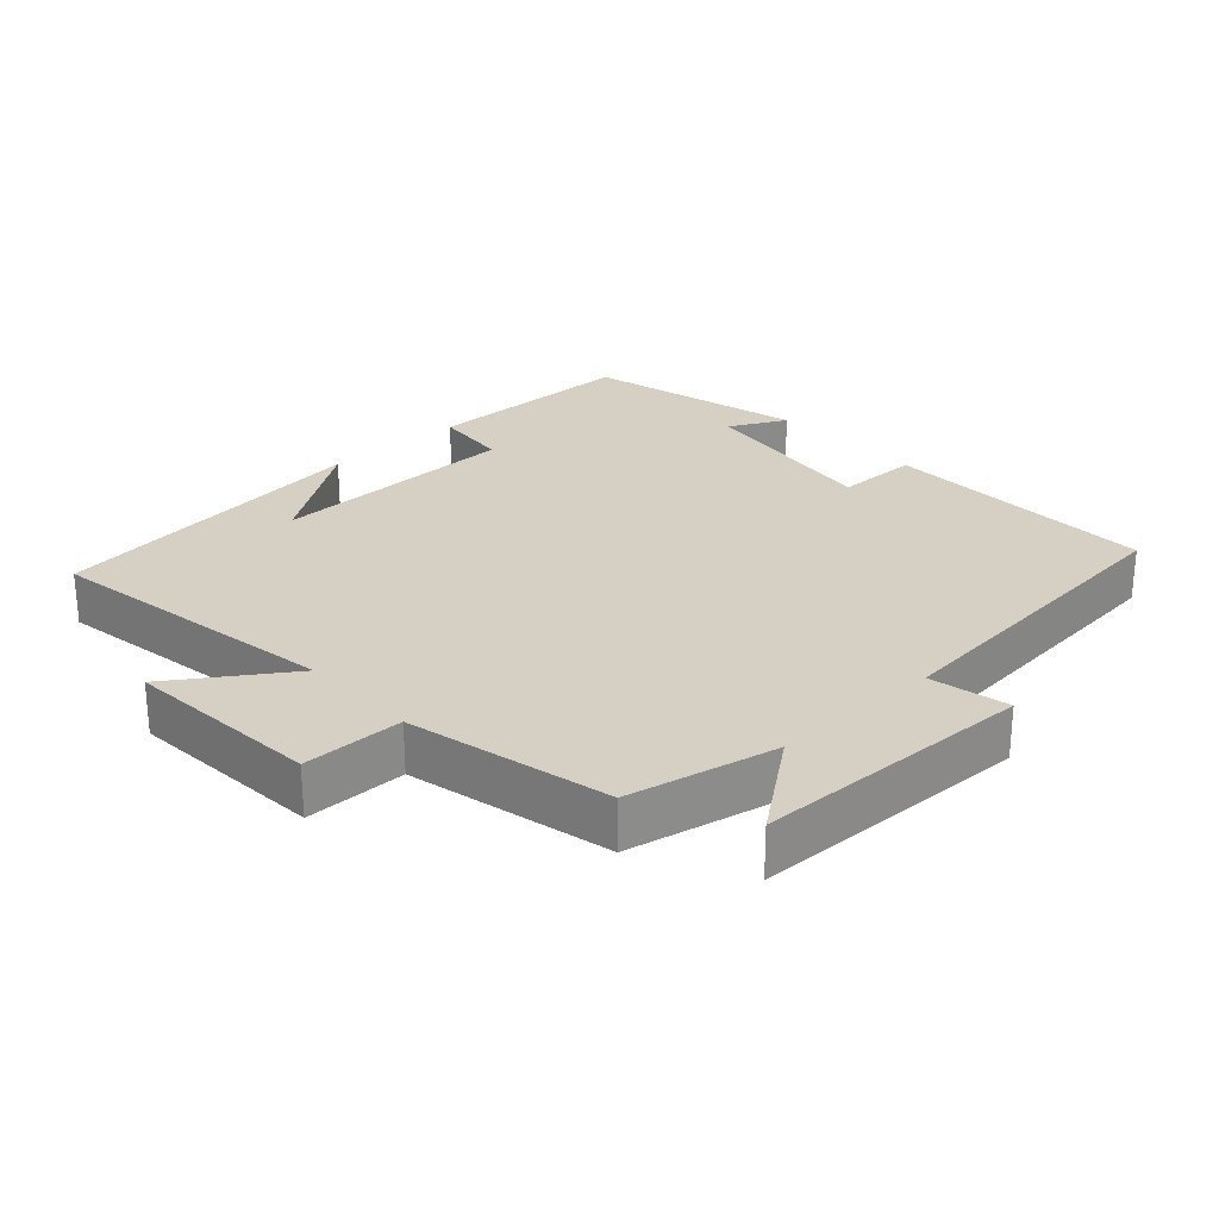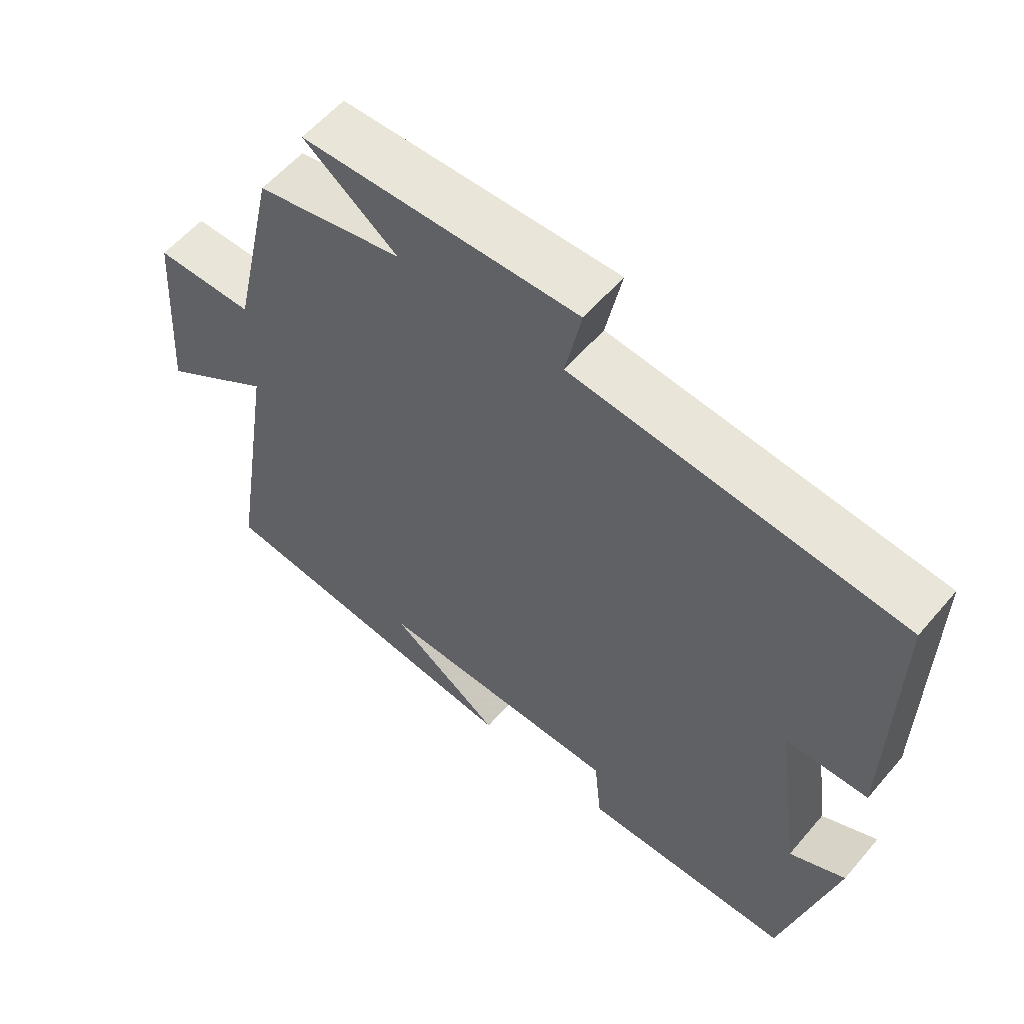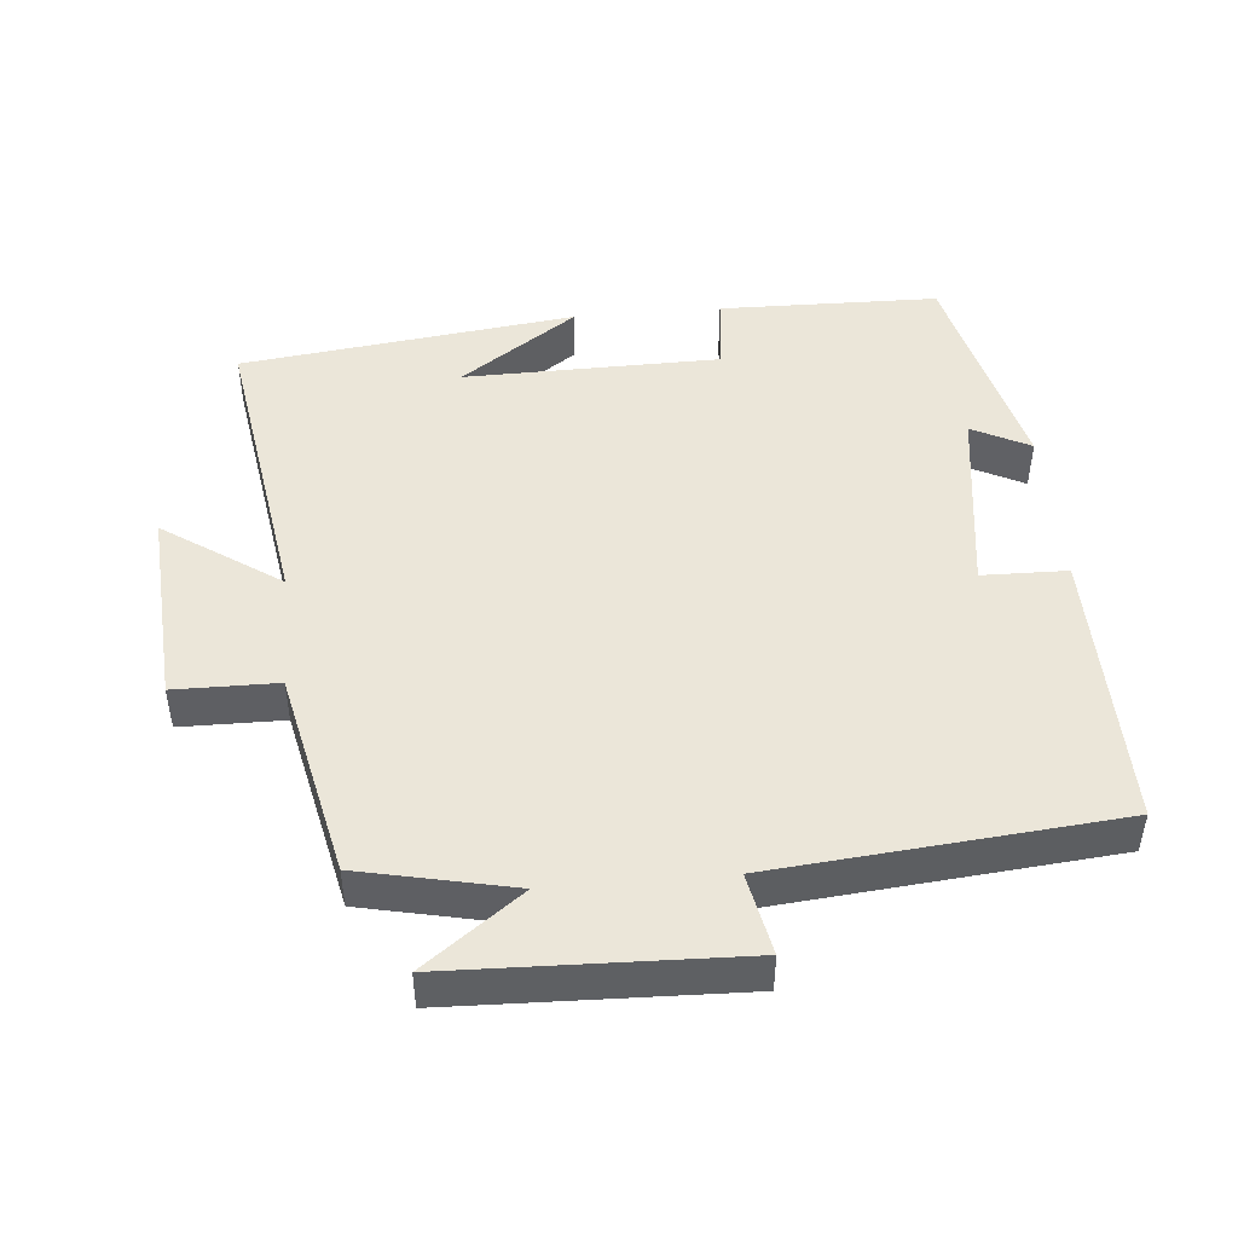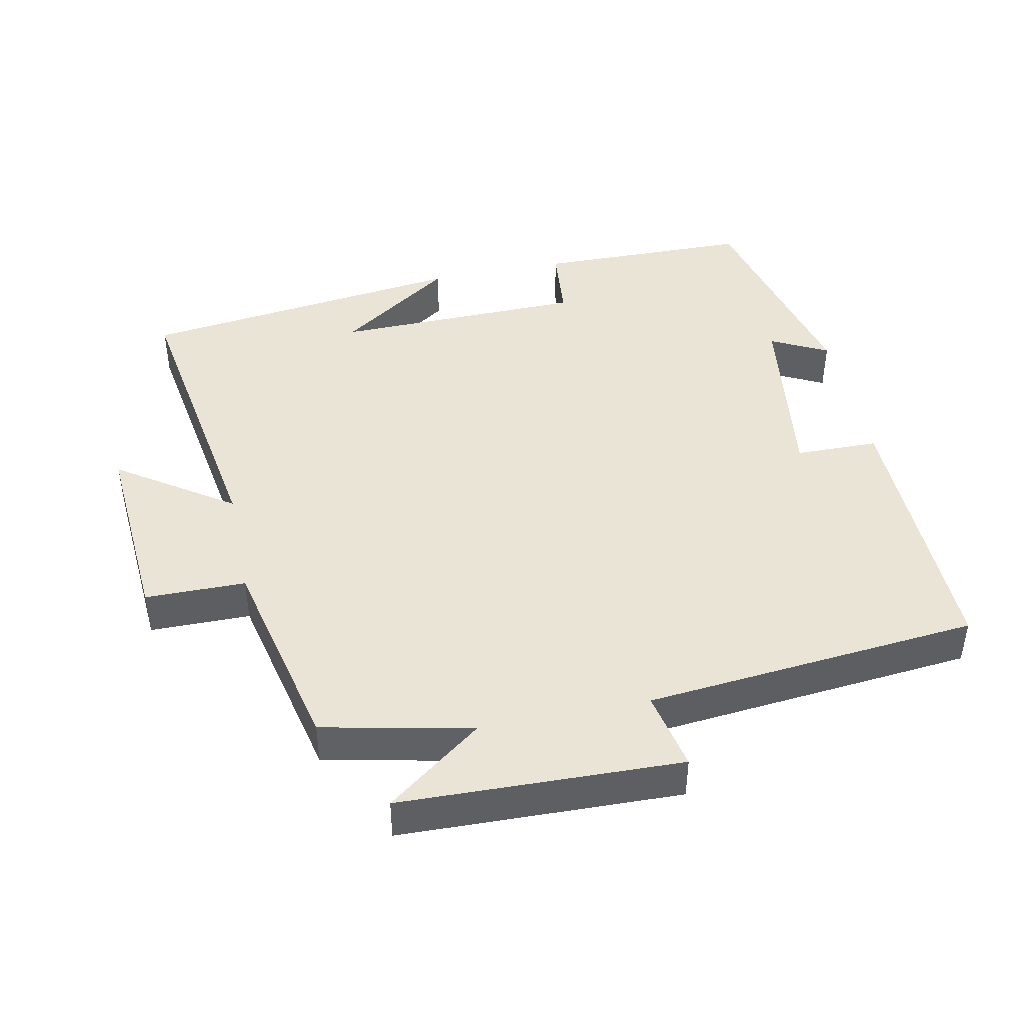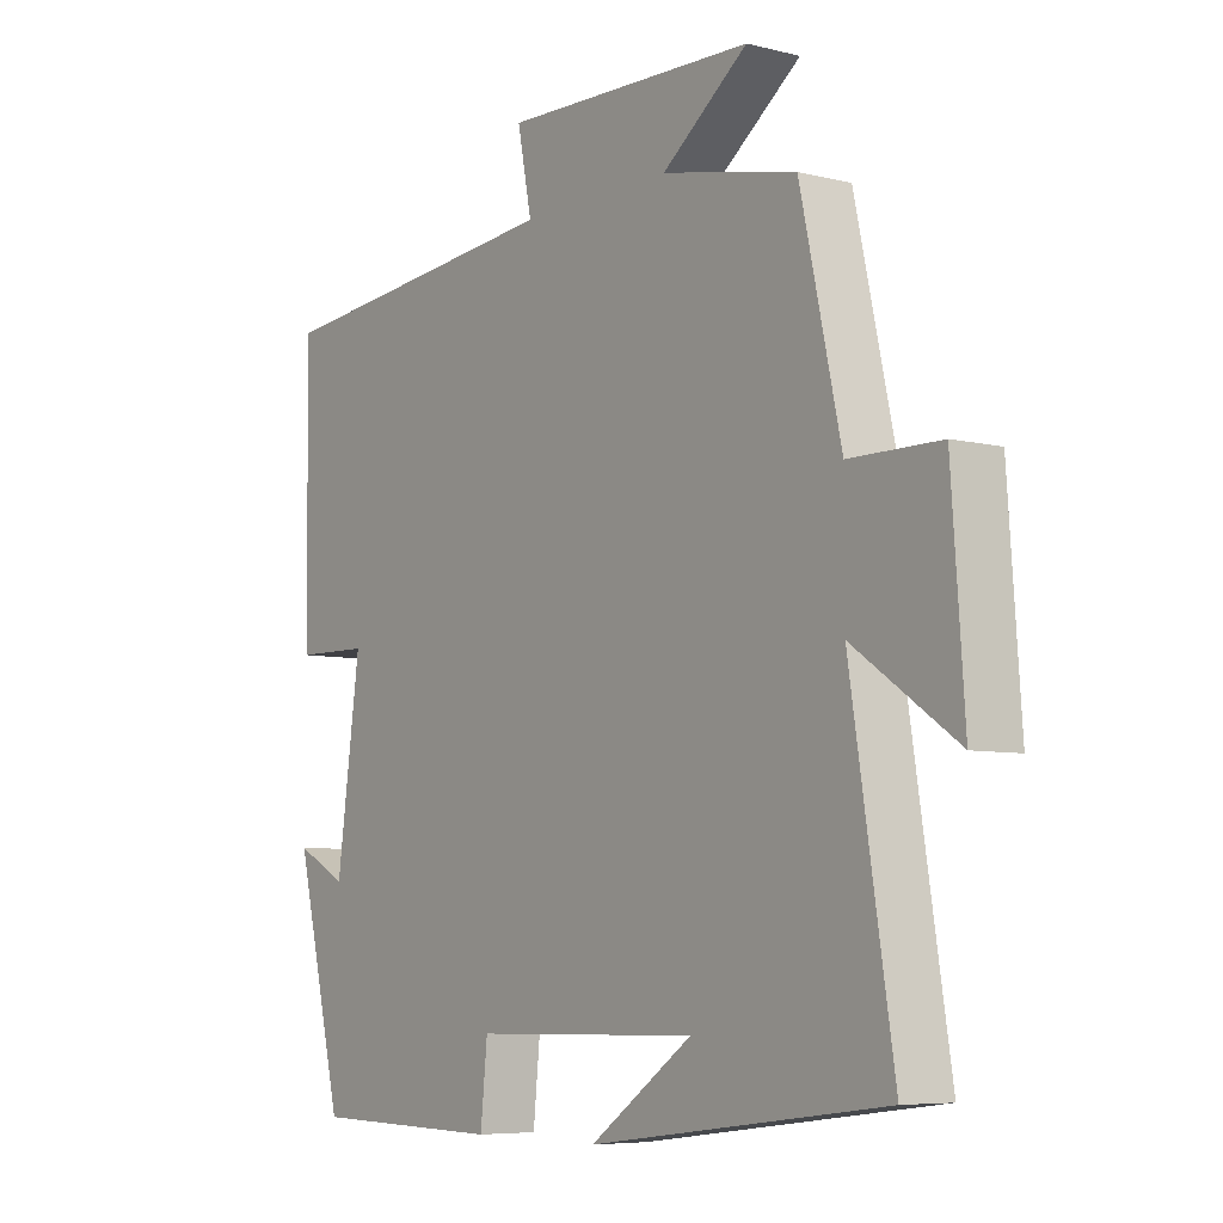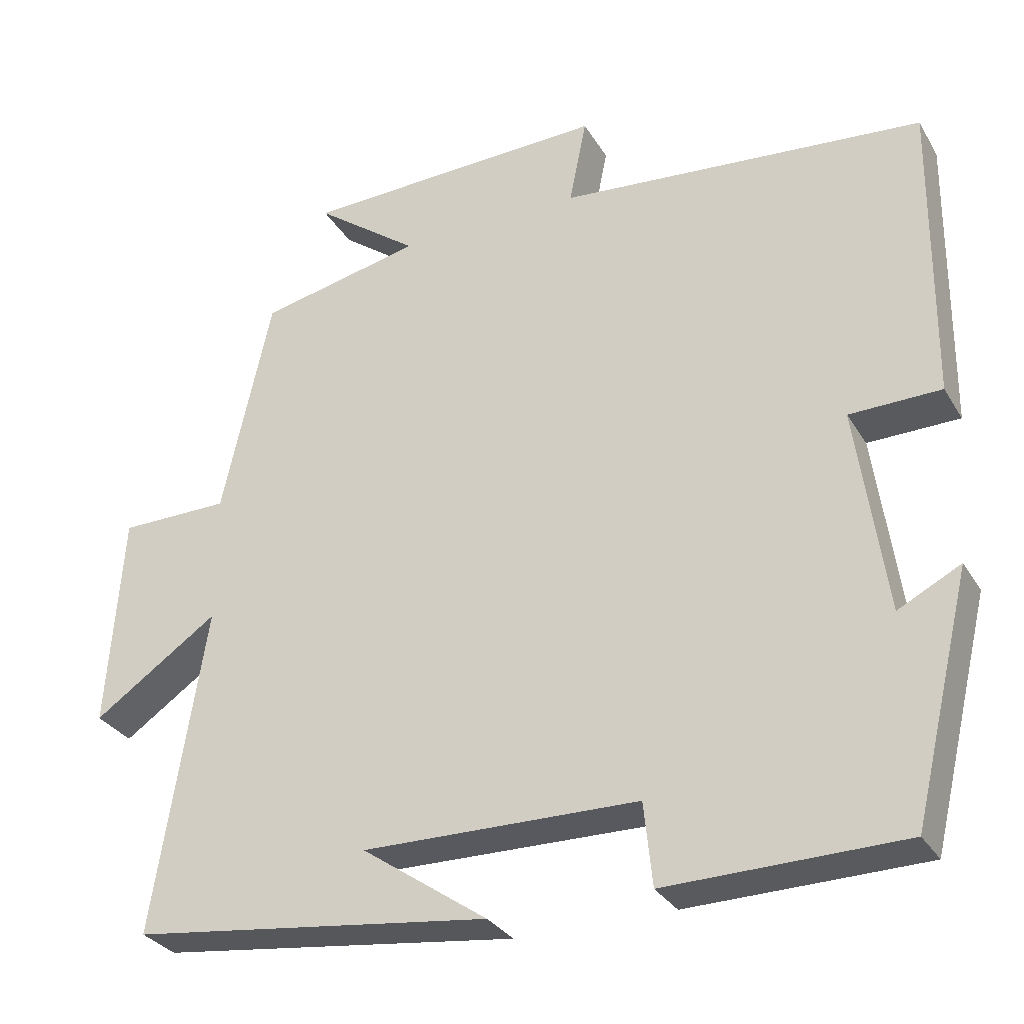
<metadata>
{"format":"obj","ext":"obj","renderer":"f3d","projection":"perspective","resolution":1024,"background":"white","views":[{"elev":26.4,"azim":-42.8,"up":"+Y"},{"elev":57.8,"azim":40.0,"up":"+Z"},{"elev":46.9,"azim":-5.0,"up":"+Y"},{"elev":43.9,"azim":-11.7,"up":"+Y"},{"elev":-6.6,"azim":-126.2,"up":"+Z"},{"elev":-30.7,"azim":25.9,"up":"+Z"}]}
</metadata>
<code>
v -0.568 0.07 -0.44
v -0.5 0.07 -0.011
v -0.665 0.07 -0.124
v -0.645 0.07 0.16
v -0.5 0.07 0.161
v -0.435 0.07 0.454
v -0.22 0.07 0.5
v -0.357 0.07 0.603
v 0.047 0.07 0.615
v 0.024 0.07 0.5
v 0.505 0.07 0.455
v 0.5 0.07 0.056
v 0.38 0.07 0.054
v 0.418 0.07 -0.22
v 0.5 0.07 -0.178
v 0.423 0.07 -0.495
v 0.113 0.07 -0.5
v 0.102 0.07 -0.391
v -0.26 0.07 -0.385
v -0.095 0.07 -0.5
v -0.568 0 -0.44
v -0.5 0 -0.011
v -0.665 0 -0.124
v -0.645 0 0.16
v -0.5 0 0.161
v -0.435 0 0.454
v -0.22 0 0.5
v -0.357 0 0.603
v 0.047 0 0.615
v 0.024 0 0.5
v 0.505 0 0.455
v 0.5 0 0.056
v 0.38 0 0.054
v 0.418 0 -0.22
v 0.5 0 -0.178
v 0.423 0 -0.495
v 0.113 0 -0.5
v 0.102 0 -0.391
v -0.26 0 -0.385
v -0.095 0 -0.5
f 19 20 1
f 16 17 18
f 15 16 18
f 14 15 18
f 13 14 18 19
f 10 11 12 13
f 19 1 2
f 13 19 2
f 10 13 2
f 7 8 9 10
f 7 10 2
f 6 7 2
f 5 6 2
f 2 3 4 5
f 21 40 39
f 38 37 36
f 38 36 35
f 38 35 34
f 39 38 34 33
f 33 32 31 30
f 22 21 39
f 22 39 33
f 22 33 30
f 30 29 28 27
f 22 30 27
f 22 27 26
f 22 26 25
f 25 24 23 22
f 1 21 22 2
f 2 22 23 3
f 3 23 24 4
f 4 24 25 5
f 5 25 26 6
f 6 26 27 7
f 7 27 28 8
f 8 28 29 9
f 9 29 30 10
f 10 30 31 11
f 11 31 32 12
f 12 32 33 13
f 13 33 34 14
f 14 34 35 15
f 15 35 36 16
f 16 36 37 17
f 17 37 38 18
f 18 38 39 19
f 19 39 40 20
f 20 40 21 1

</code>
